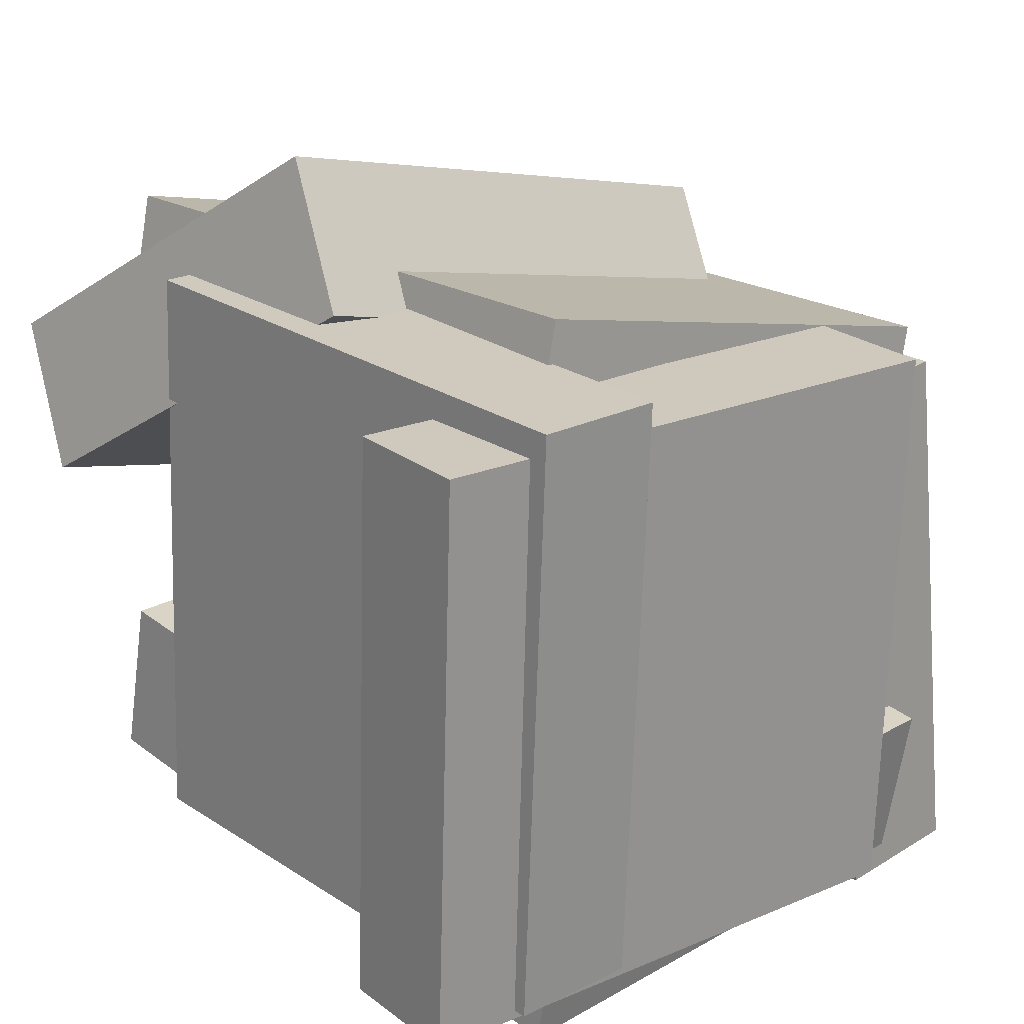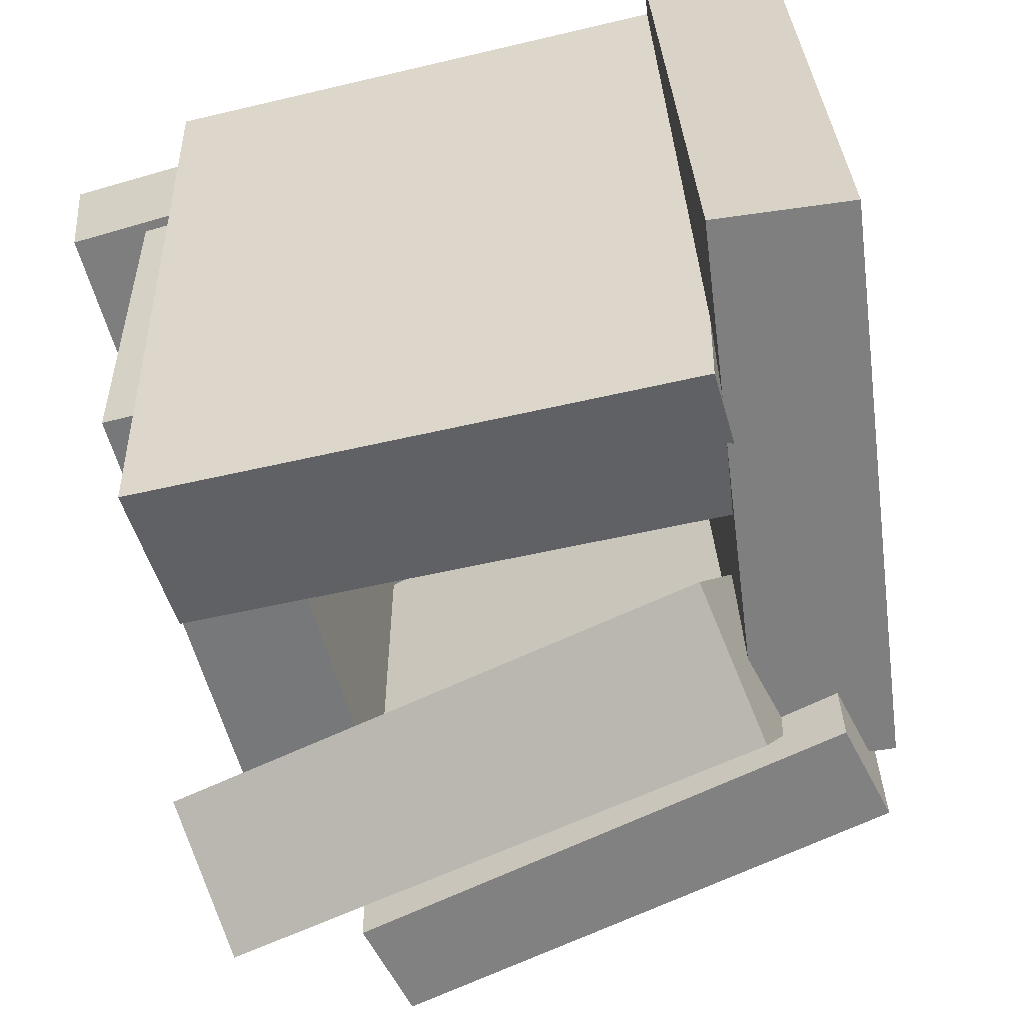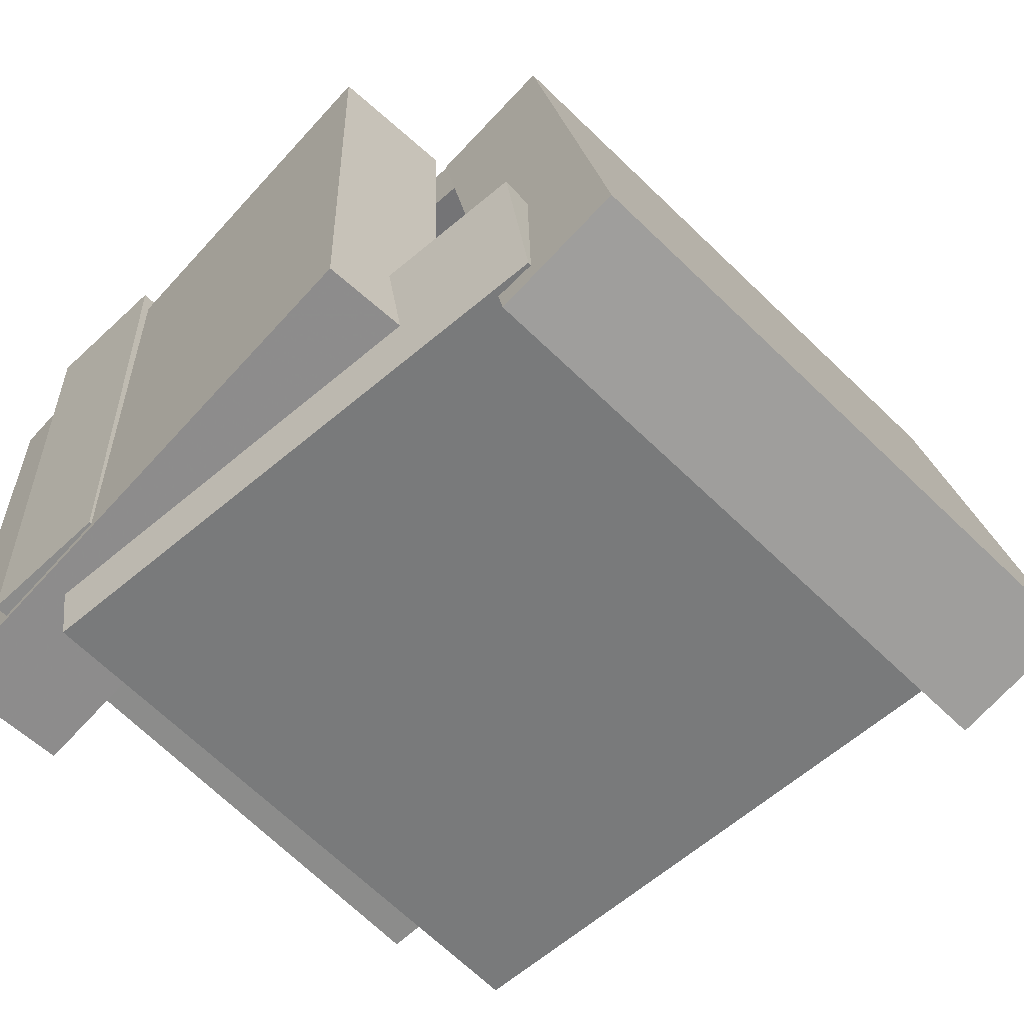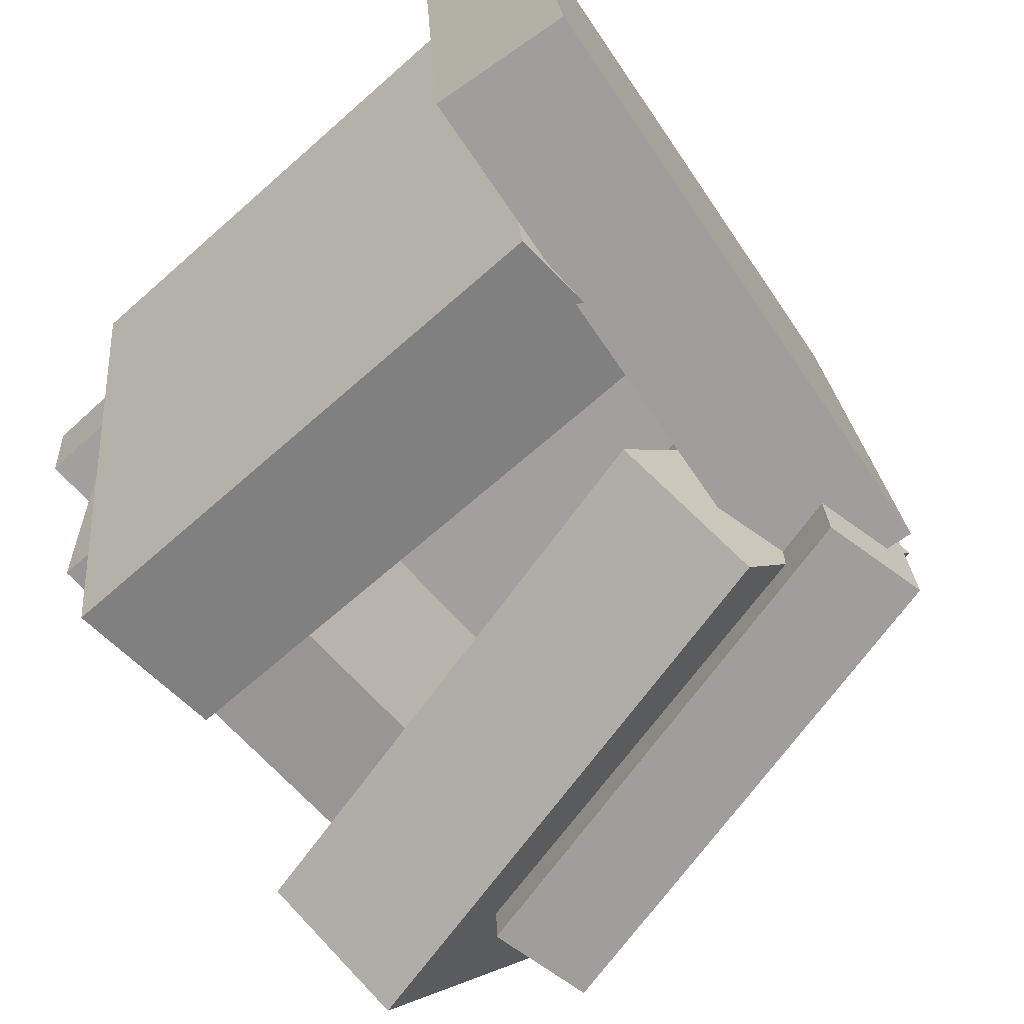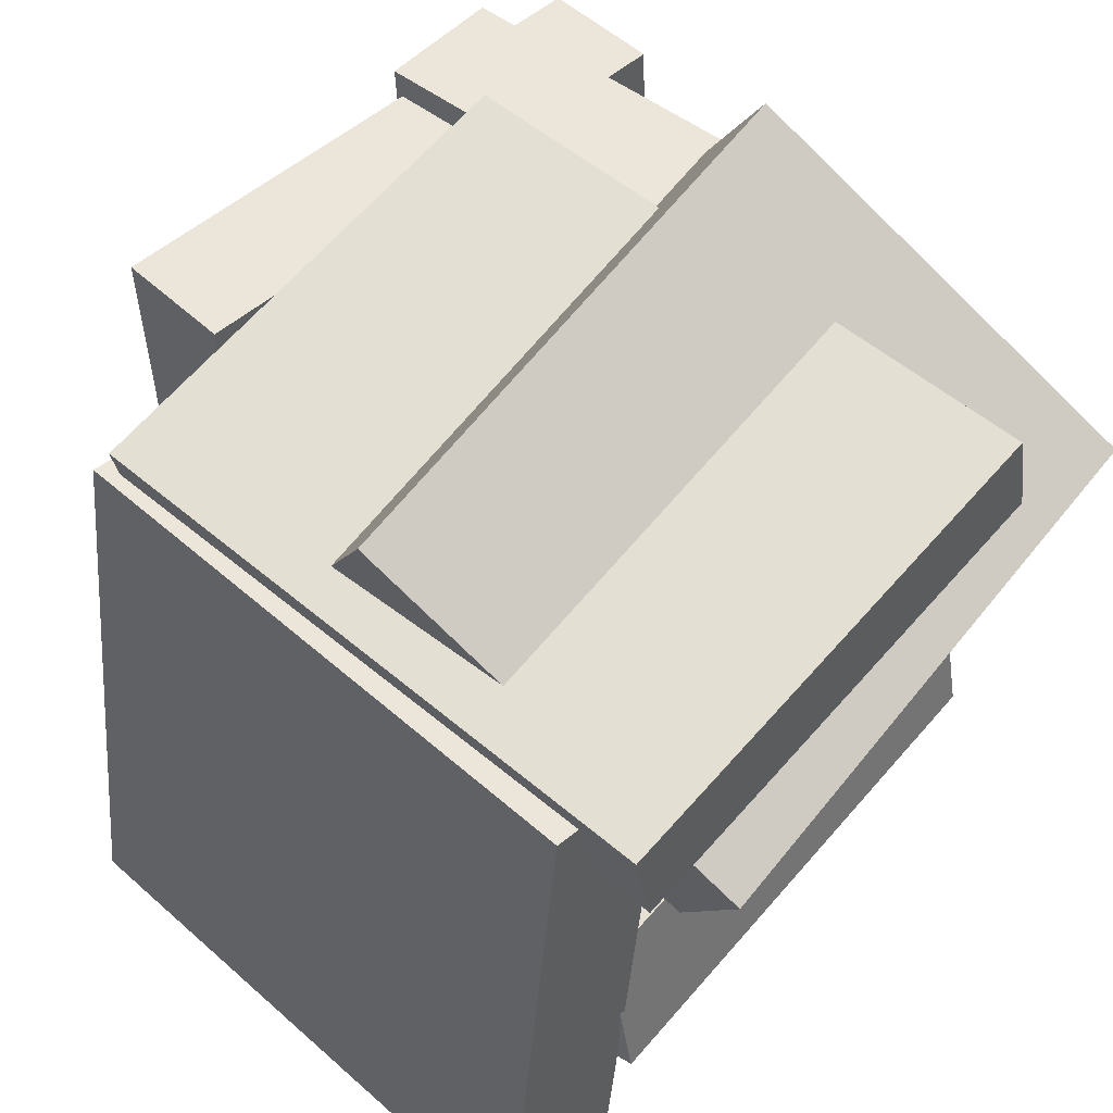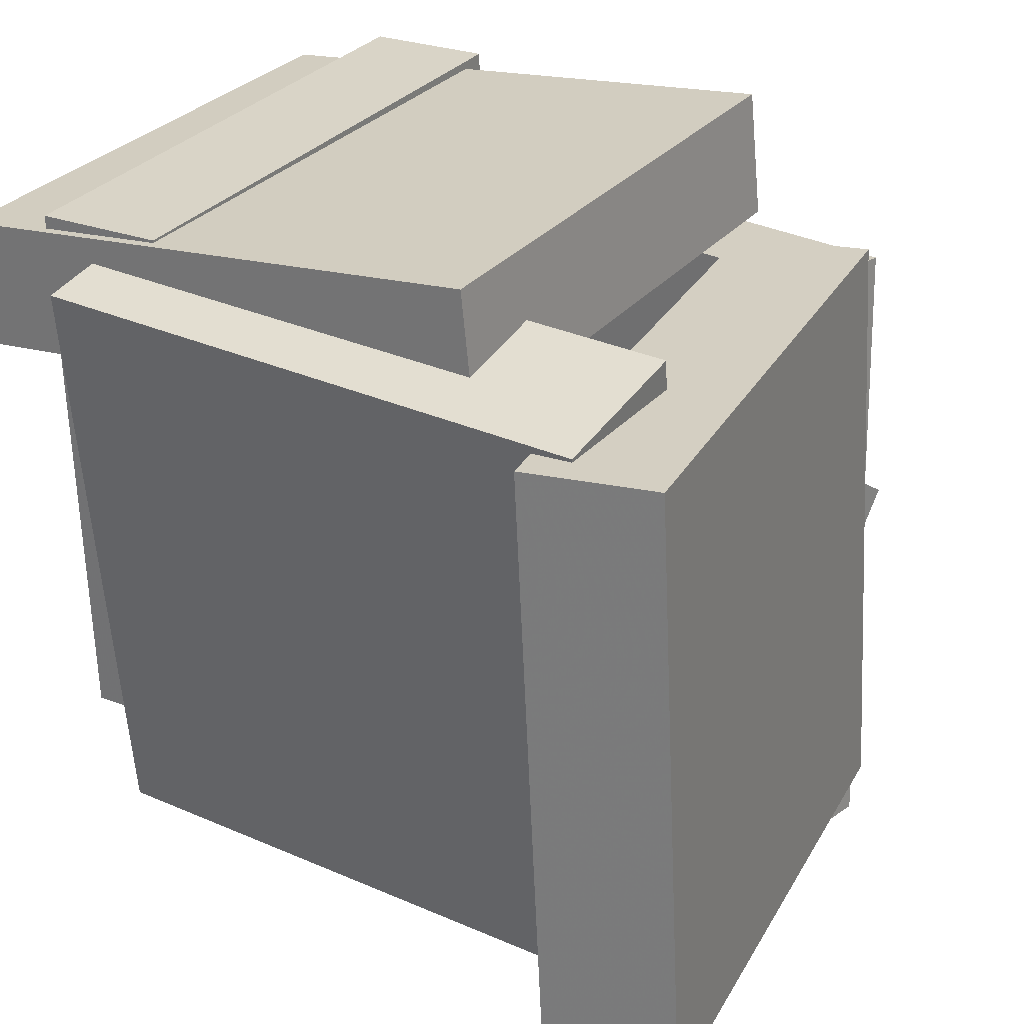
<metadata>
{"format":"obj","ext":"obj","renderer":"f3d","projection":"perspective","resolution":1024,"background":"white","views":[{"elev":20.4,"azim":137.1,"up":"+Z"},{"elev":-60.0,"azim":-165.1,"up":"+Y"},{"elev":-65.8,"azim":-136.8,"up":"+Z"},{"elev":-69.9,"azim":-138.1,"up":"+Y"},{"elev":51.6,"azim":-48.1,"up":"+Z"},{"elev":26.5,"azim":-149.0,"up":"+Y"}]}
</metadata>
<code>
v 0.3549 -0.3093 -0.3109
v 0.3574 -0.27 0.4937
v 0.3546 0.444 -0.3477
v 0.3571 0.4833 0.4569
v 0.534 -0.3092 -0.3115
v 0.5365 -0.2699 0.4931
v 0.5337 0.444 -0.3483
v 0.5362 0.4833 0.4563
f 1.0 7.0 5.0
f 1.0 3.0 7.0
f 1.0 4.0 3.0
f 1.0 2.0 4.0
f 3.0 8.0 7.0
f 3.0 4.0 8.0
f 5.0 7.0 8.0
f 5.0 8.0 6.0
f 1.0 5.0 6.0
f 1.0 6.0 2.0
f 2.0 6.0 8.0
f 2.0 8.0 4.0
v -0.3407 0.3191 0.3782
v 0.3522 0.3066 0.5237
v -0.3113 0.3189 0.2379
v 0.3817 0.3064 0.3834
v -0.3566 -0.5804 0.3762
v 0.3363 -0.593 0.5217
v -0.3272 -0.5806 0.2359
v 0.3658 -0.5932 0.3814
f 9.0 15.0 13.0
f 9.0 11.0 15.0
f 9.0 12.0 11.0
f 9.0 10.0 12.0
f 11.0 16.0 15.0
f 11.0 12.0 16.0
f 13.0 15.0 16.0
f 13.0 16.0 14.0
f 9.0 13.0 14.0
f 9.0 14.0 10.0
f 10.0 14.0 16.0
f 10.0 16.0 12.0
v -0.3834 -0.4839 0.3465
v -0.1998 -0.492 0.3217
v -0.3493 0.3483 0.3306
v -0.1656 0.3403 0.3058
v -0.4917 -0.4947 -0.4517
v -0.3081 -0.5027 -0.4765
v -0.4575 0.3375 -0.4675
v -0.2739 0.3295 -0.4923
f 17.0 23.0 21.0
f 17.0 19.0 23.0
f 17.0 20.0 19.0
f 17.0 18.0 20.0
f 19.0 24.0 23.0
f 19.0 20.0 24.0
f 21.0 23.0 24.0
f 21.0 24.0 22.0
f 17.0 21.0 22.0
f 17.0 22.0 18.0
f 18.0 22.0 24.0
f 18.0 24.0 20.0
v -0.2769 -0.4773 -0.05796
v 0.4965 -0.4332 -0.05782
v -0.3258 0.3793 -0.2188
v 0.4477 0.4234 -0.2187
v -0.2745 -0.5195 -0.2832
v 0.499 -0.4753 -0.283
v -0.3233 0.3371 -0.444
v 0.4501 0.3813 -0.4439
f 25.0 31.0 29.0
f 25.0 27.0 31.0
f 25.0 28.0 27.0
f 25.0 26.0 28.0
f 27.0 32.0 31.0
f 27.0 28.0 32.0
f 29.0 31.0 32.0
f 29.0 32.0 30.0
f 25.0 29.0 30.0
f 25.0 30.0 26.0
f 26.0 30.0 32.0
f 26.0 32.0 28.0
v 0.4894 0.03263 0.4968
v 0.5744 -0.5012 0.1707
v -0.2752 0.0137 0.3285
v -0.1902 -0.5201 0.002386
v 0.4515 -0.08682 0.6825
v 0.5365 -0.6206 0.3564
v -0.3131 -0.1058 0.5141
v -0.2281 -0.6396 0.1881
f 33.0 39.0 37.0
f 33.0 35.0 39.0
f 33.0 36.0 35.0
f 33.0 34.0 36.0
f 35.0 40.0 39.0
f 35.0 36.0 40.0
f 37.0 39.0 40.0
f 37.0 40.0 38.0
f 33.0 37.0 38.0
f 33.0 38.0 34.0
f 34.0 38.0 40.0
f 34.0 40.0 36.0
v -0.1351 0.3042 -0.3549
v -0.1349 0.3342 0.4241
v -0.1209 0.4788 -0.3616
v -0.1206 0.5088 0.4173
v 0.6408 0.241 -0.3527
v 0.641 0.271 0.4263
v 0.655 0.4157 -0.3595
v 0.6552 0.4457 0.4195
f 41.0 47.0 45.0
f 41.0 43.0 47.0
f 41.0 44.0 43.0
f 41.0 42.0 44.0
f 43.0 48.0 47.0
f 43.0 44.0 48.0
f 45.0 47.0 48.0
f 45.0 48.0 46.0
f 41.0 45.0 46.0
f 41.0 46.0 42.0
f 42.0 46.0 48.0
f 42.0 48.0 44.0

</code>
